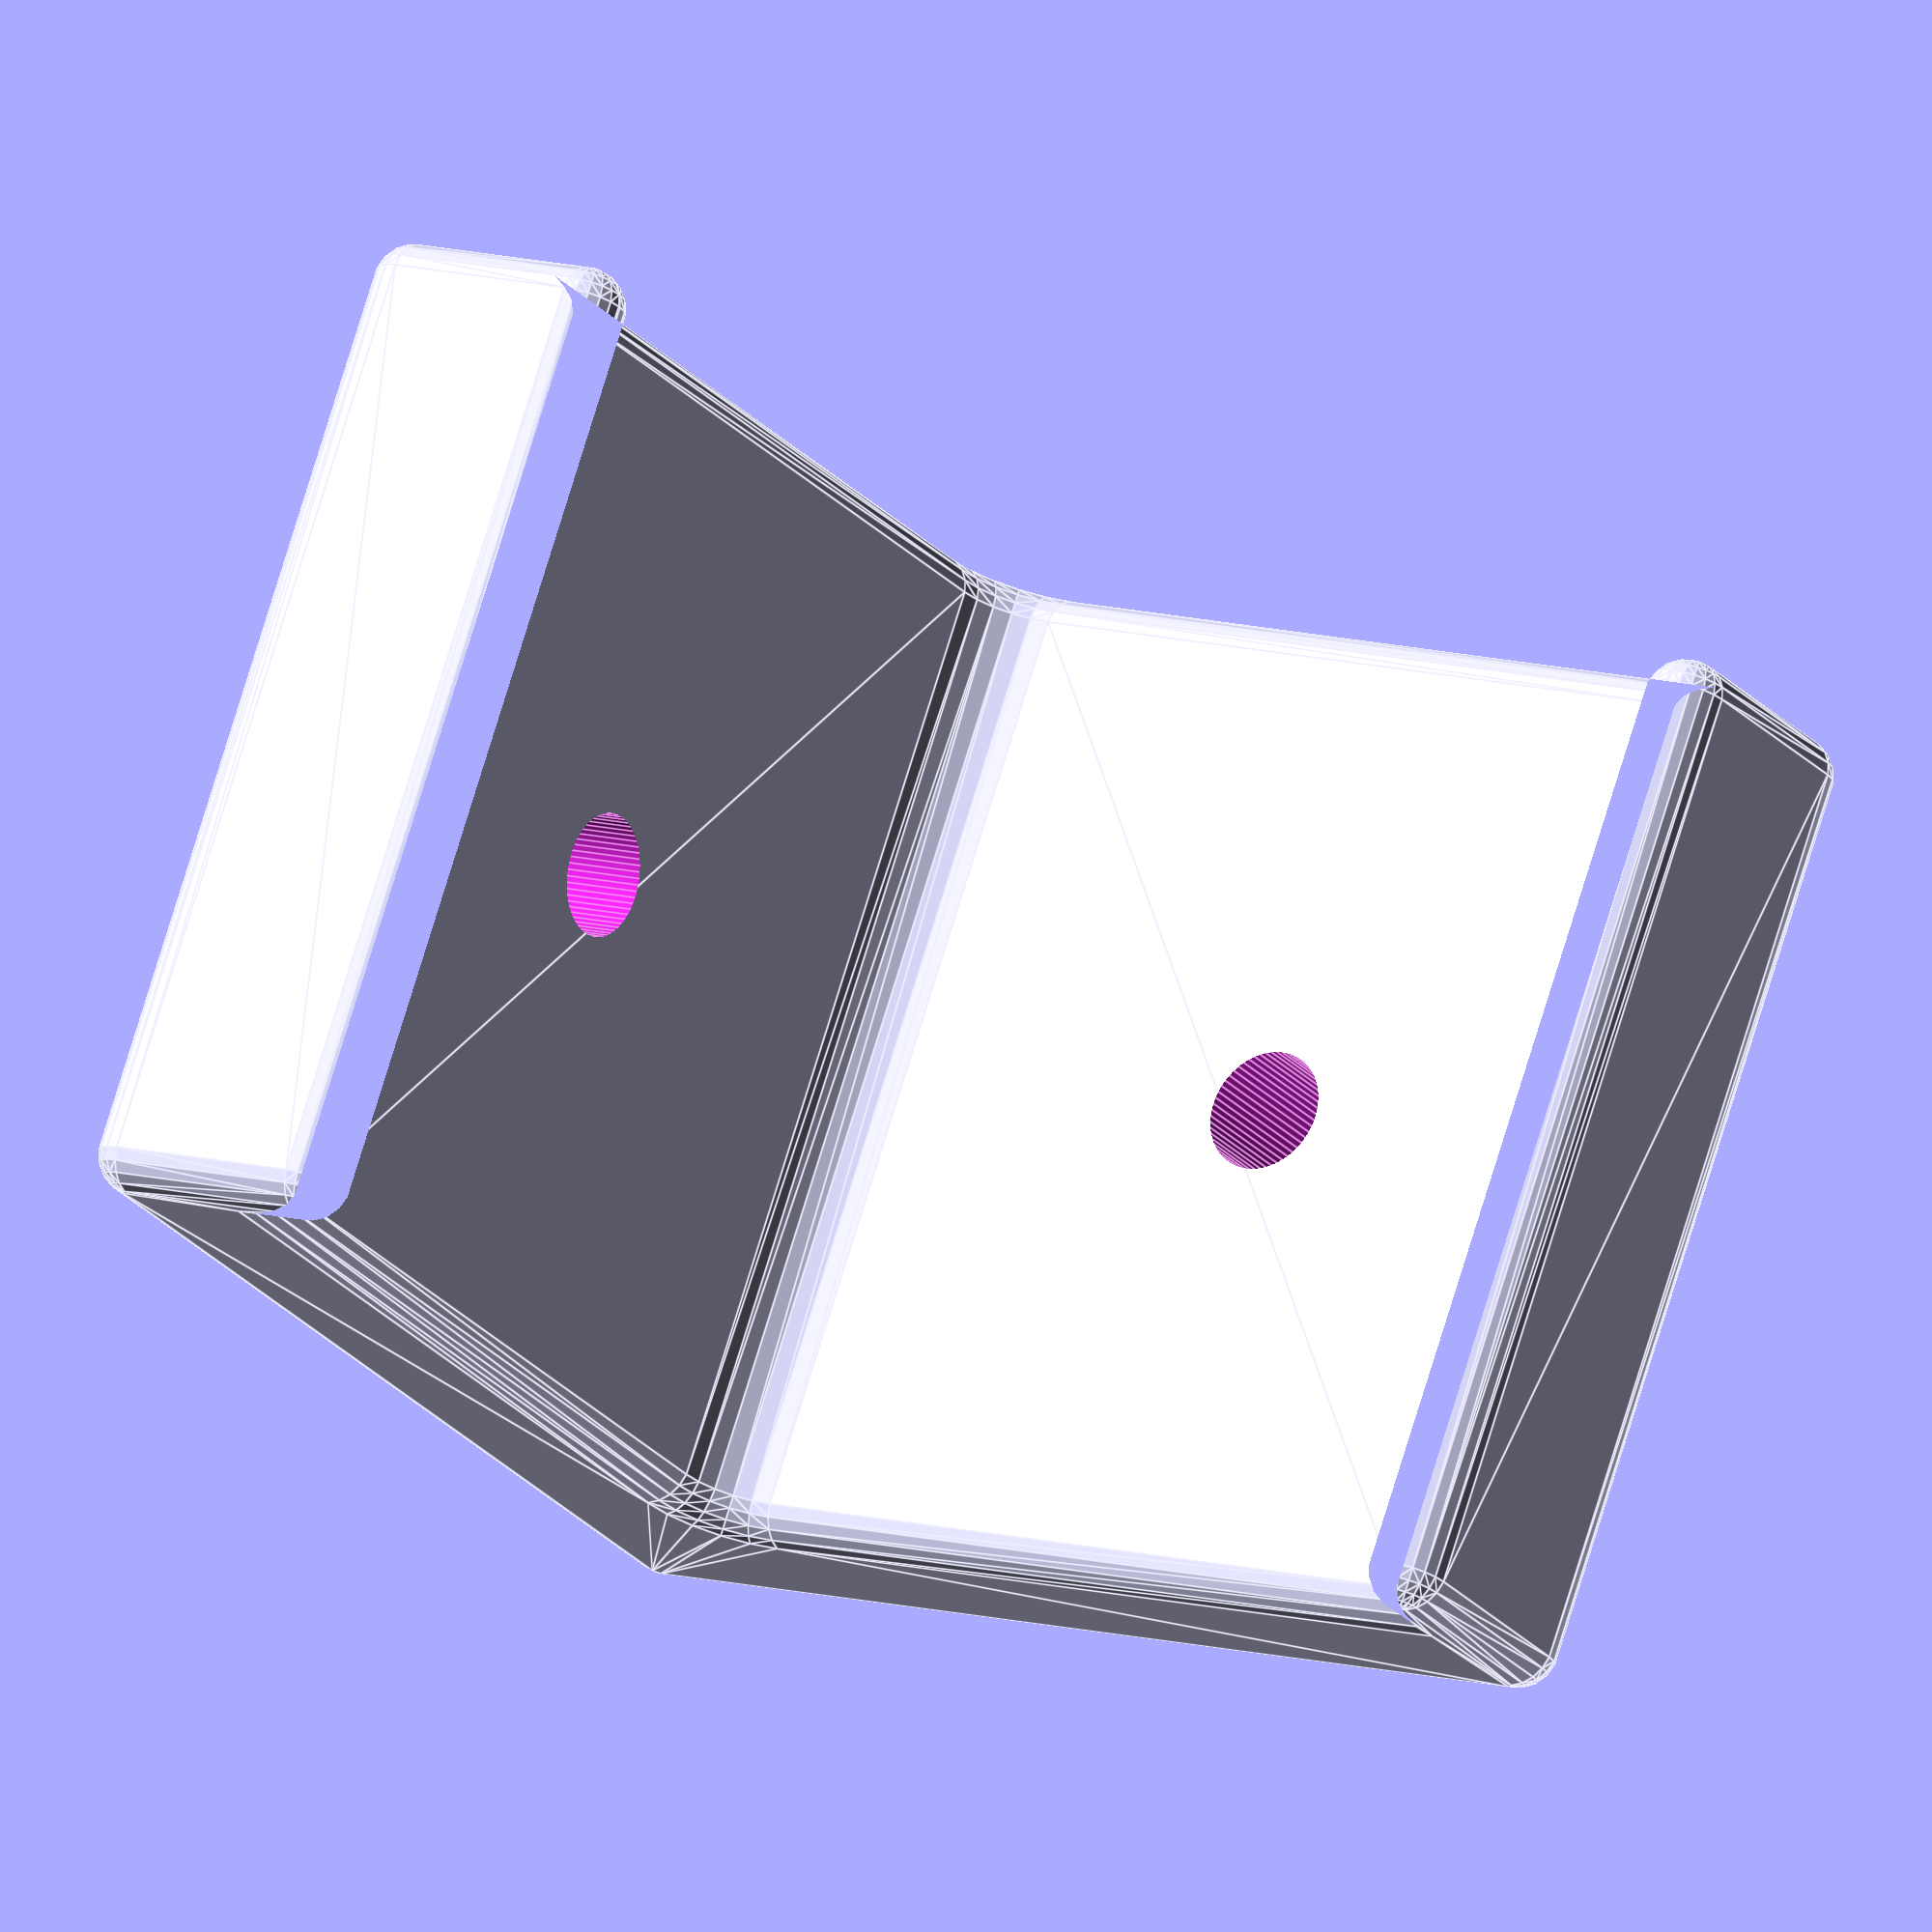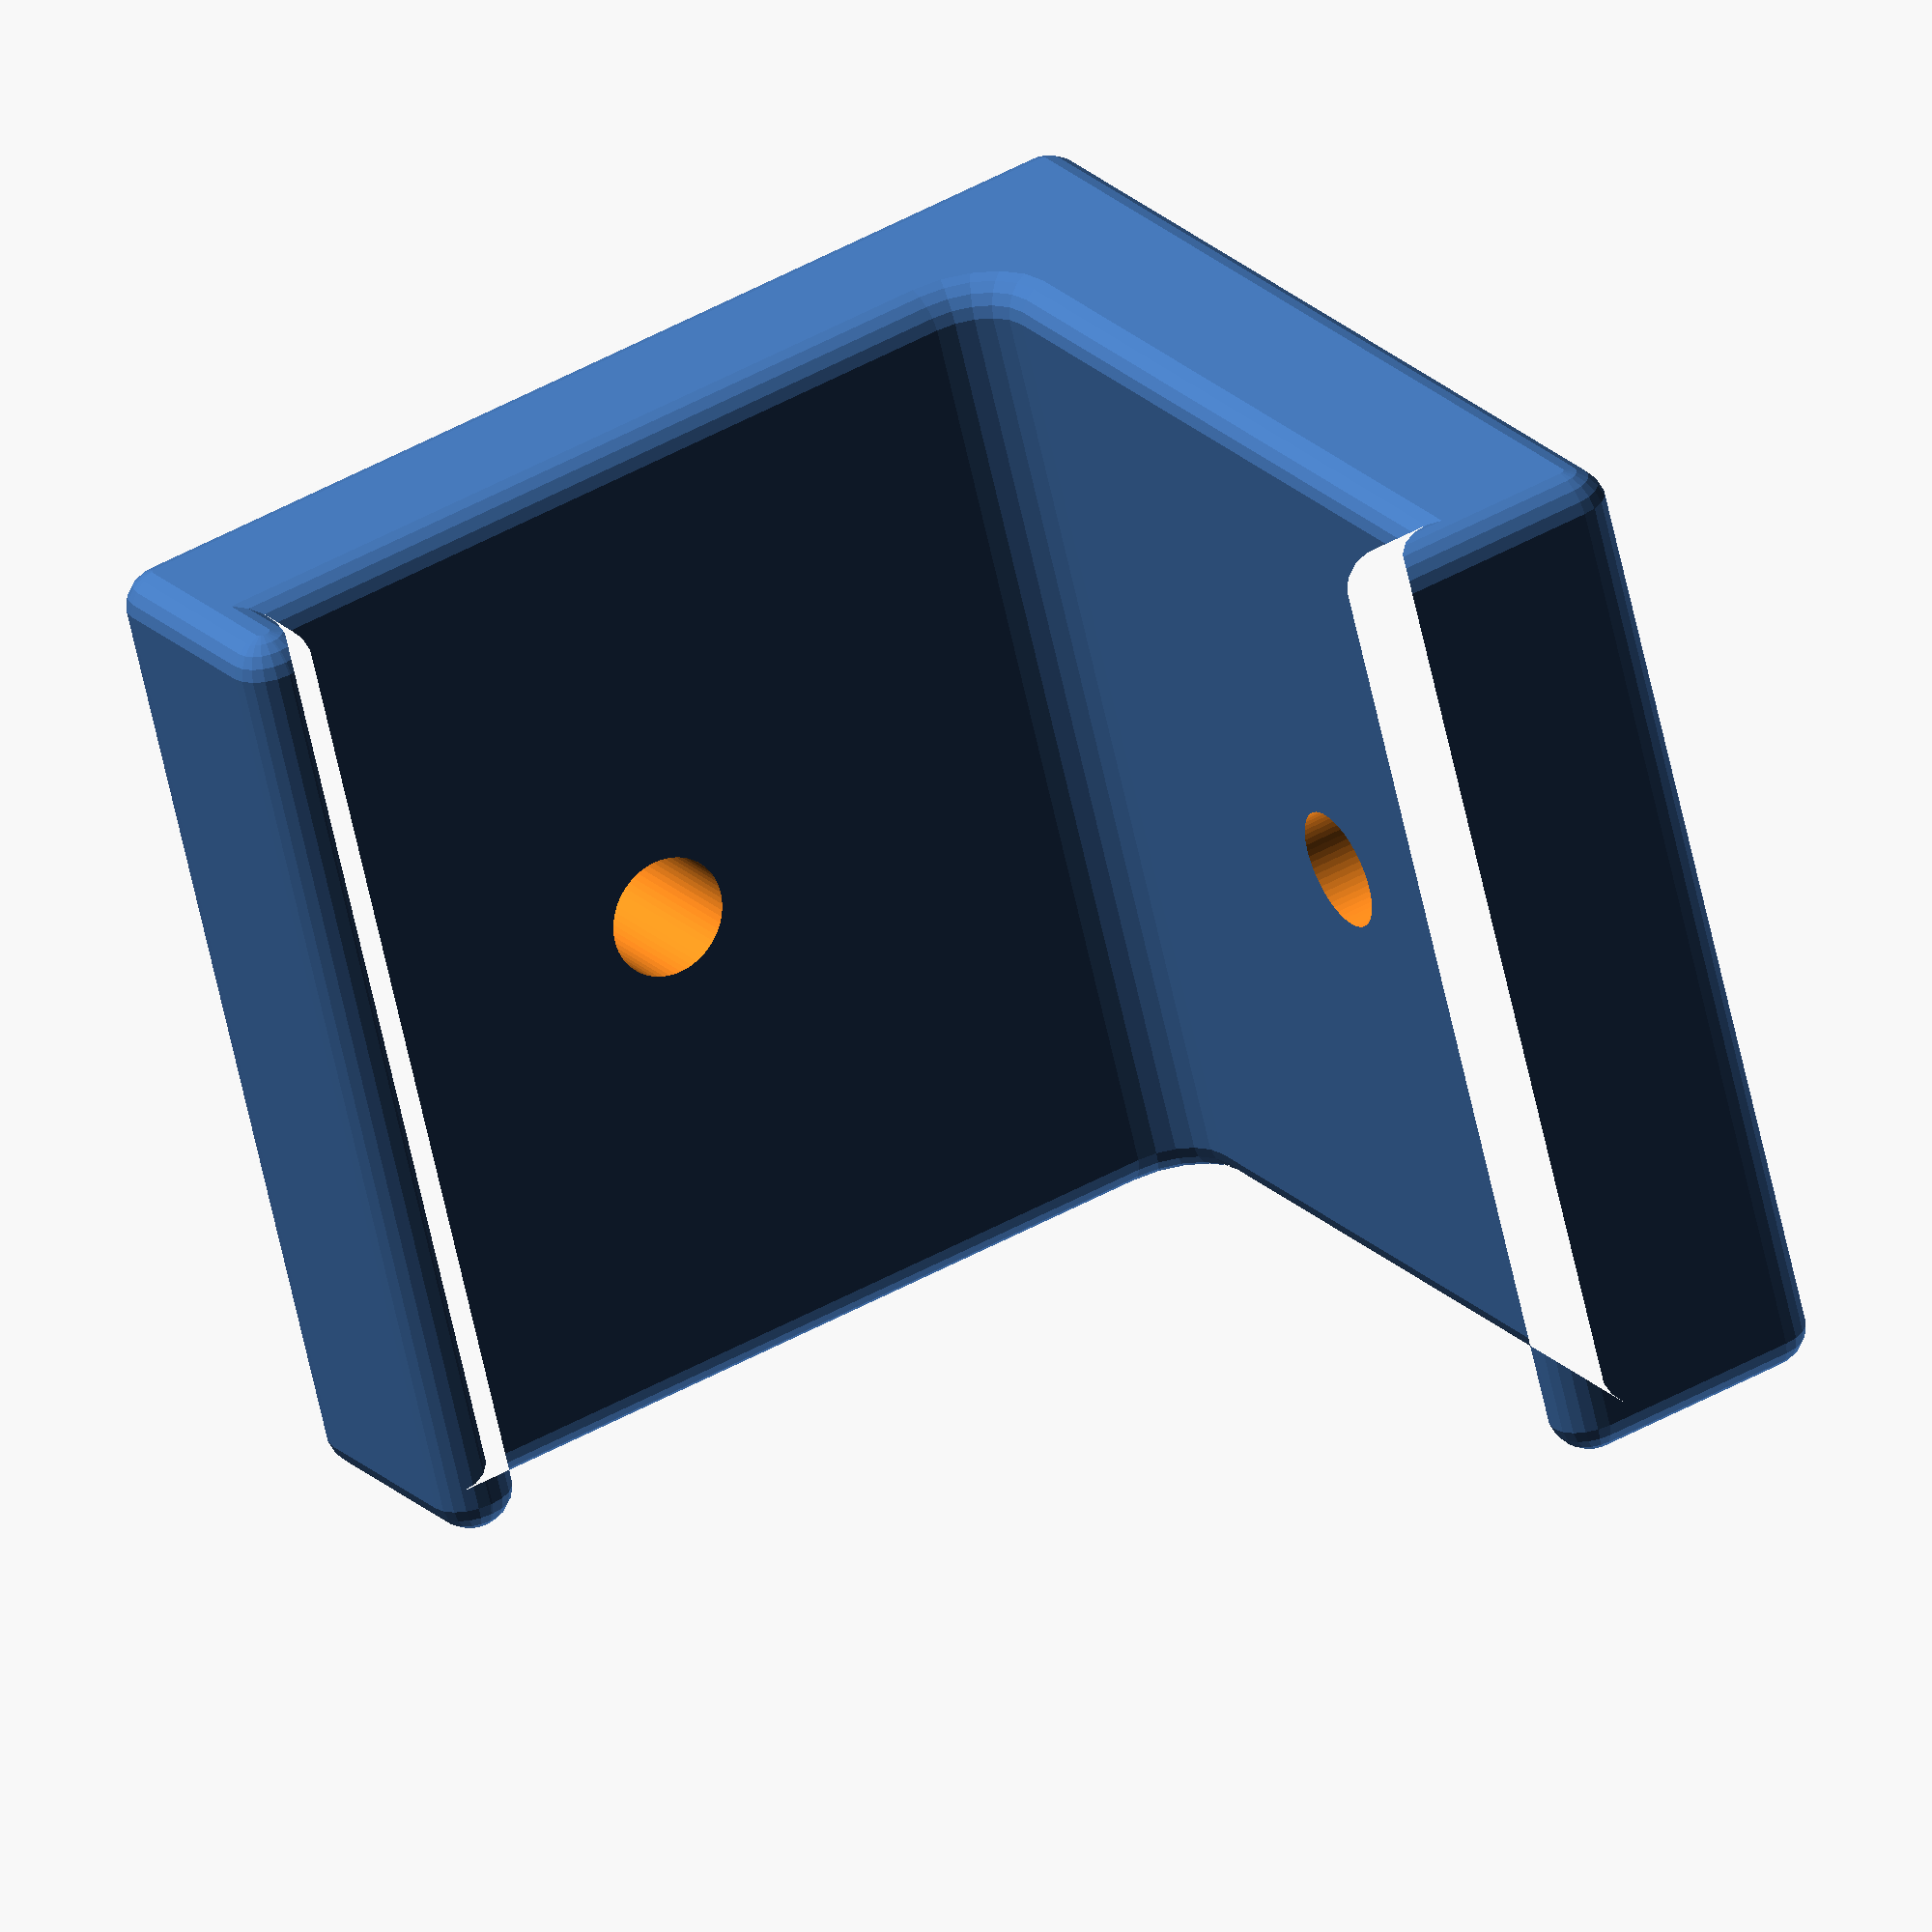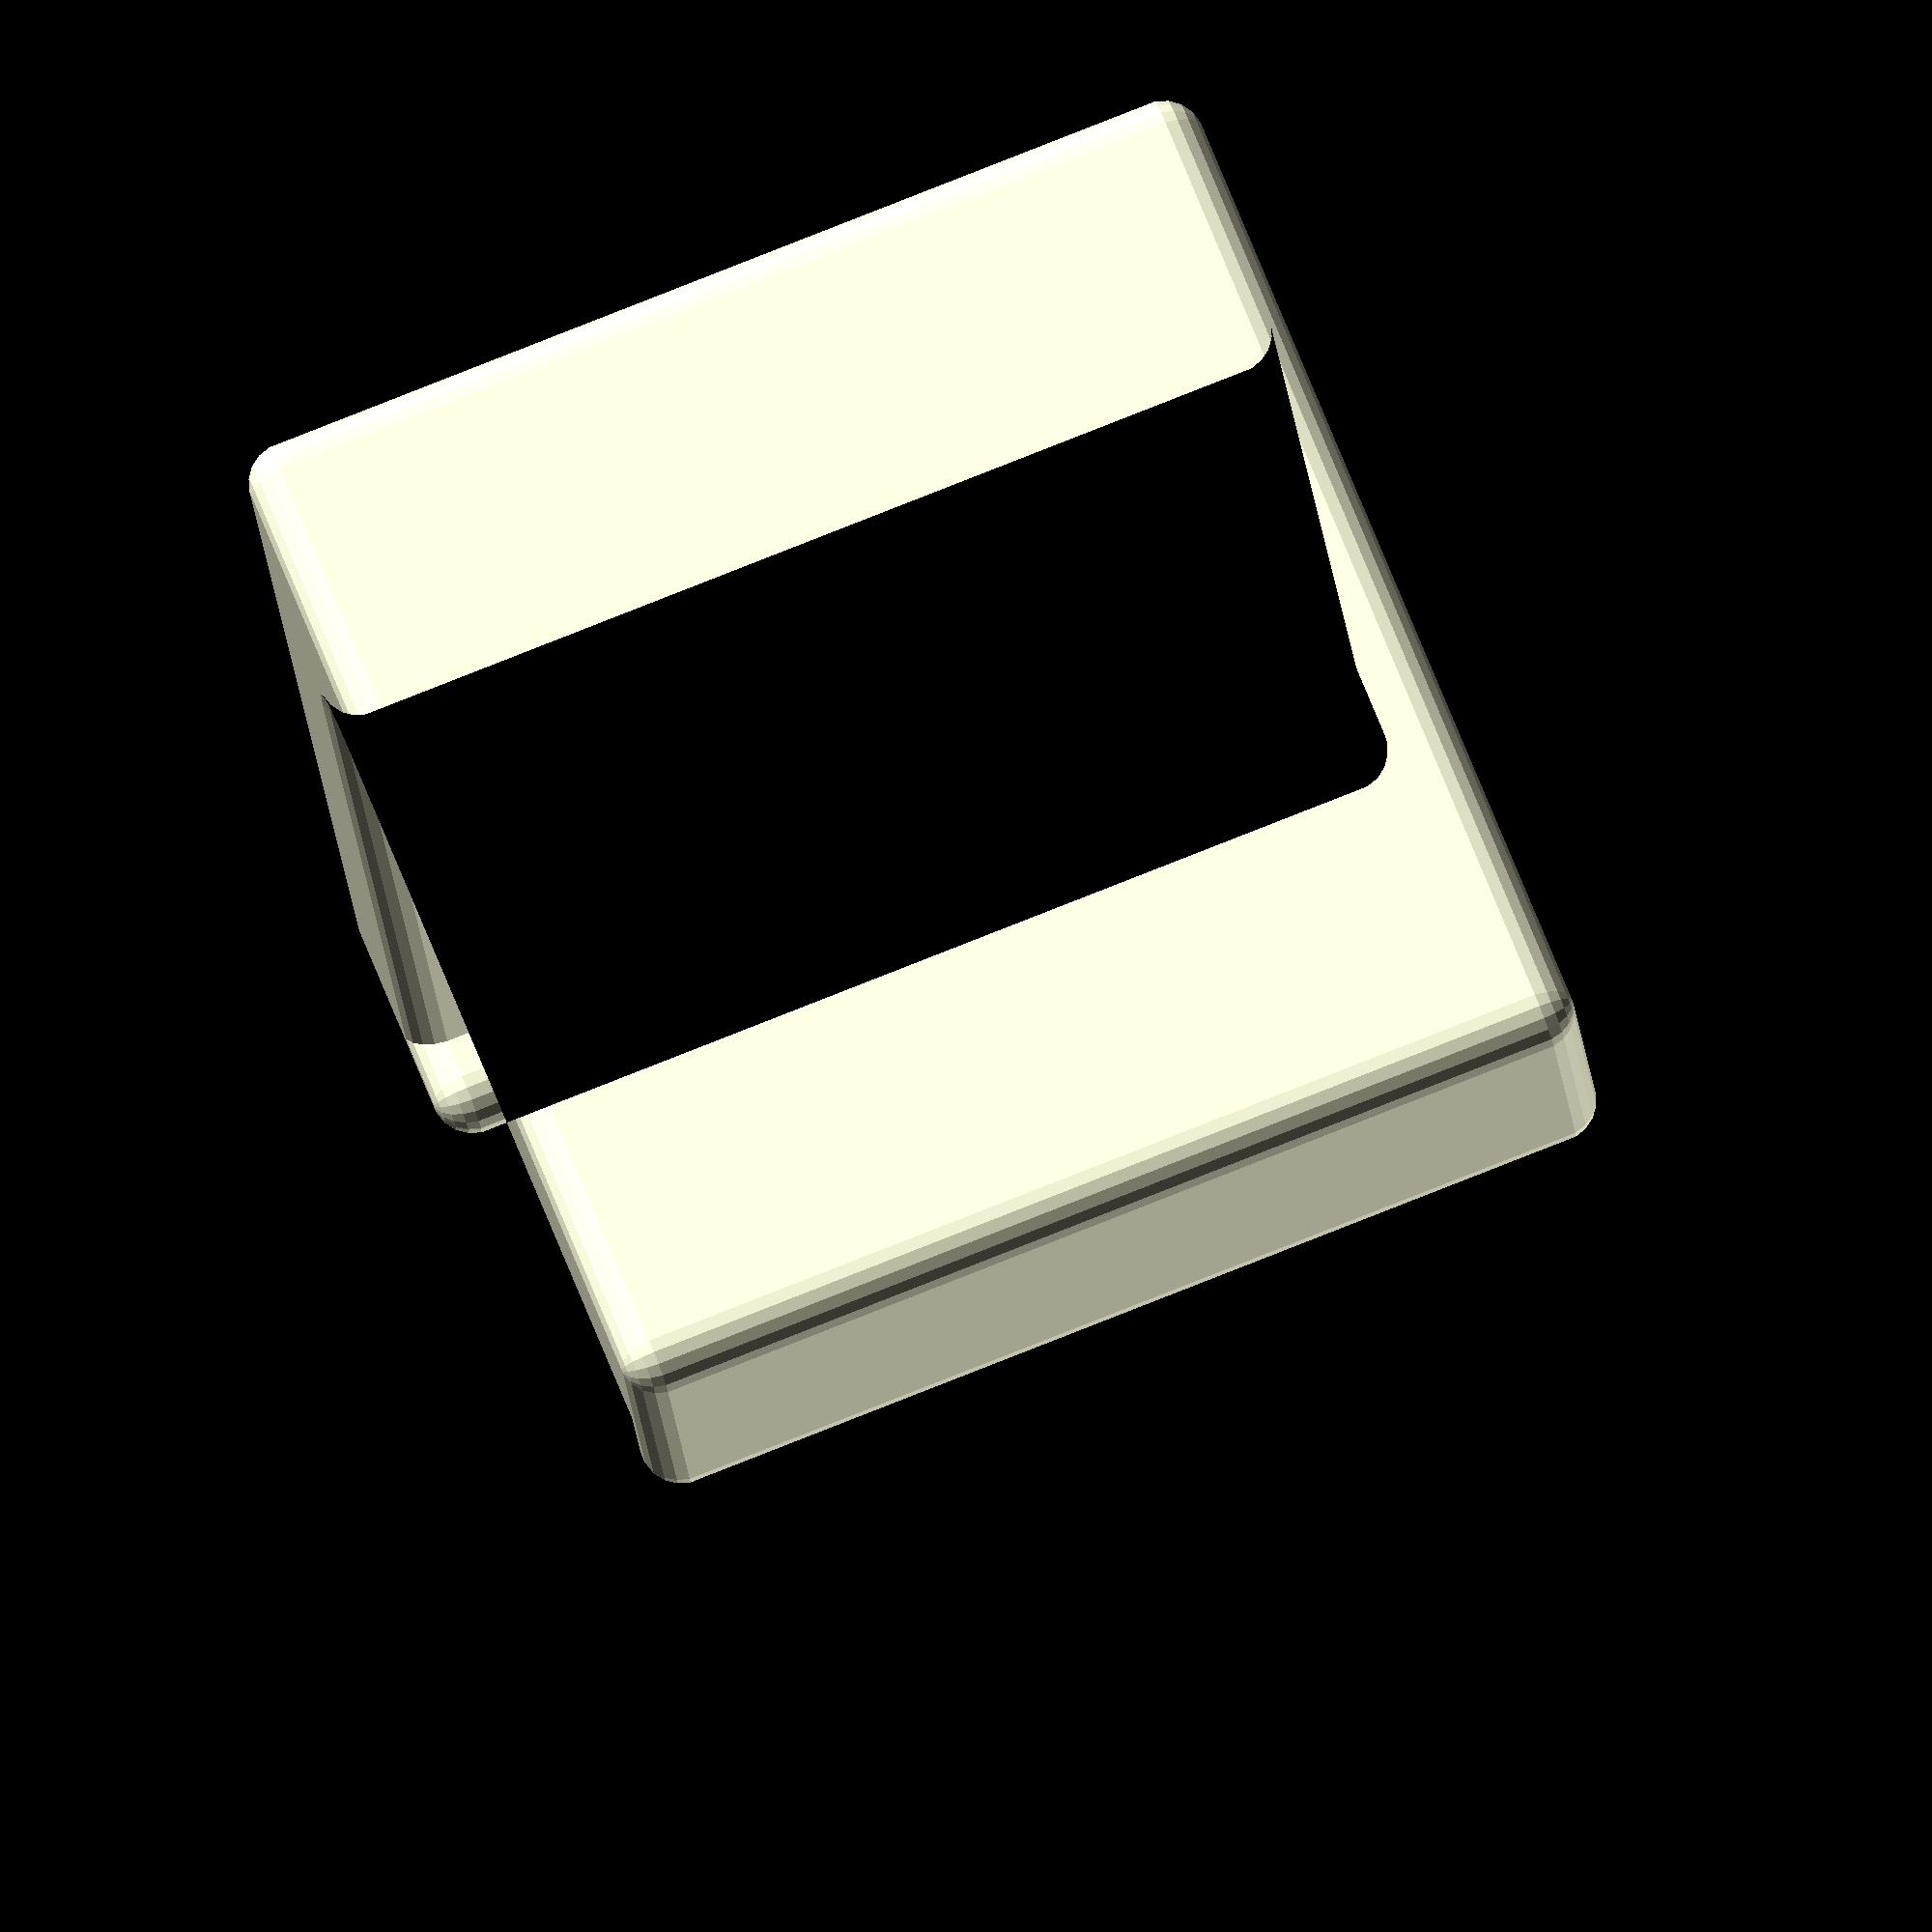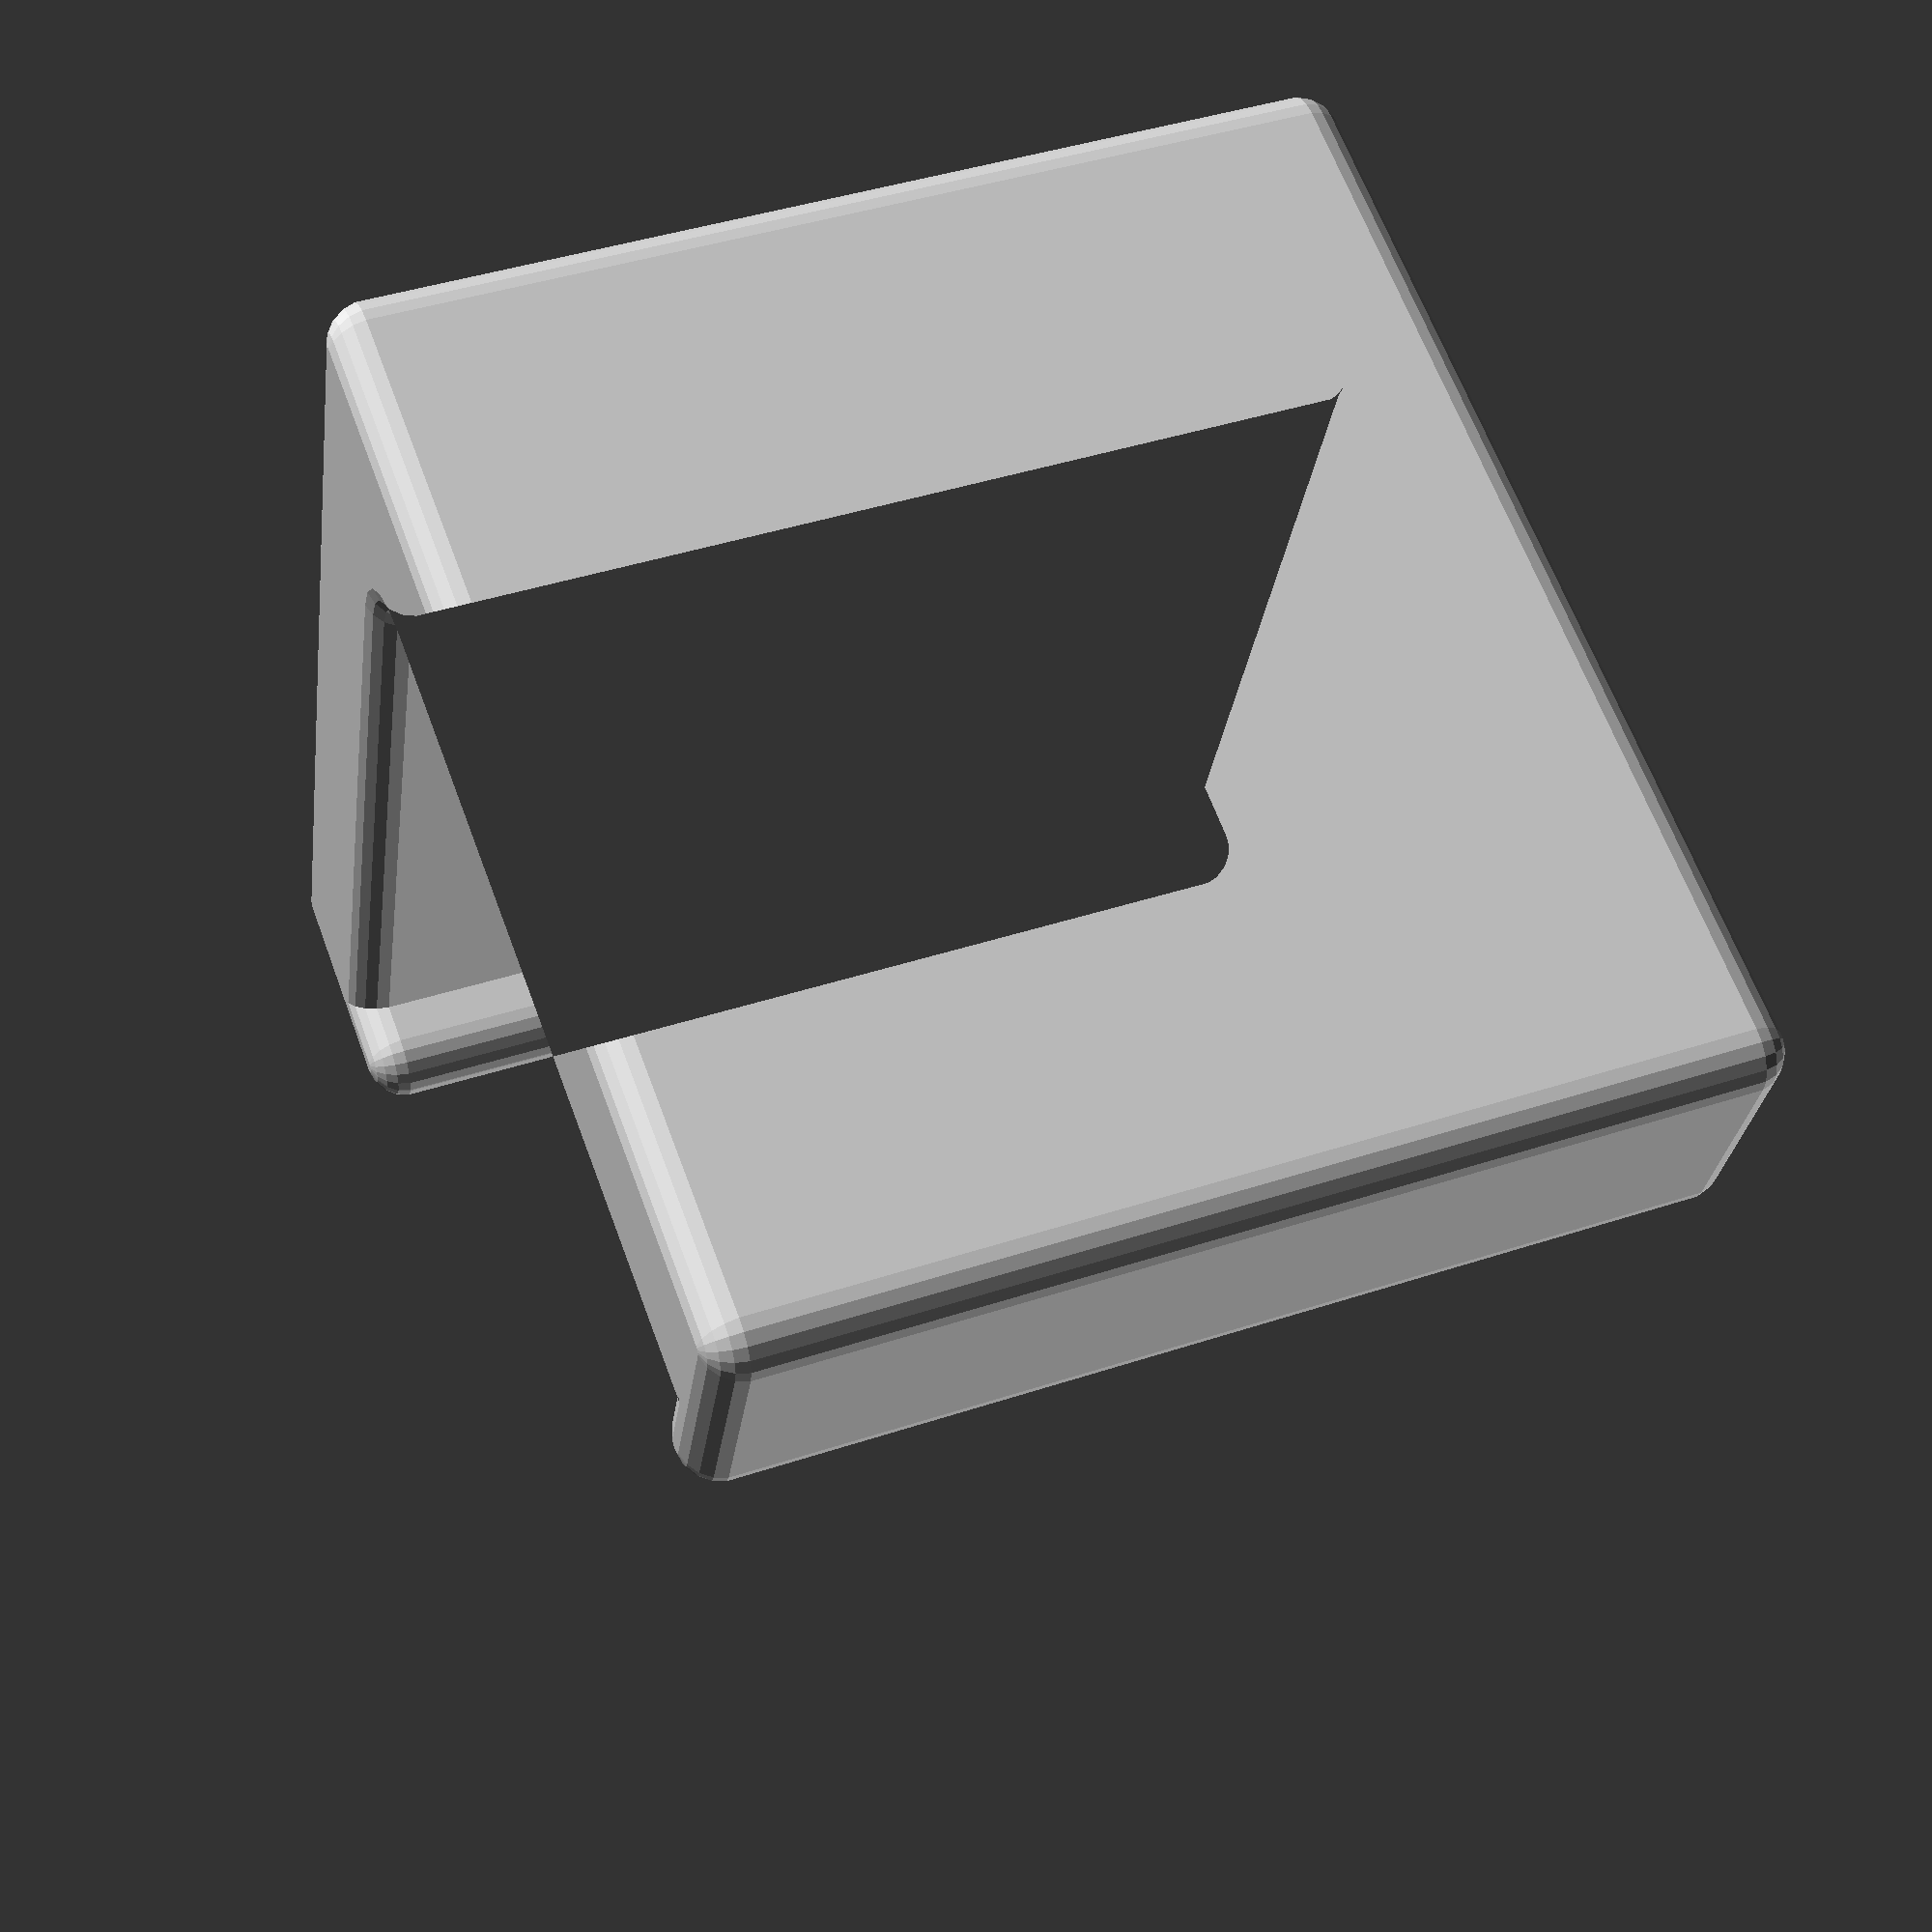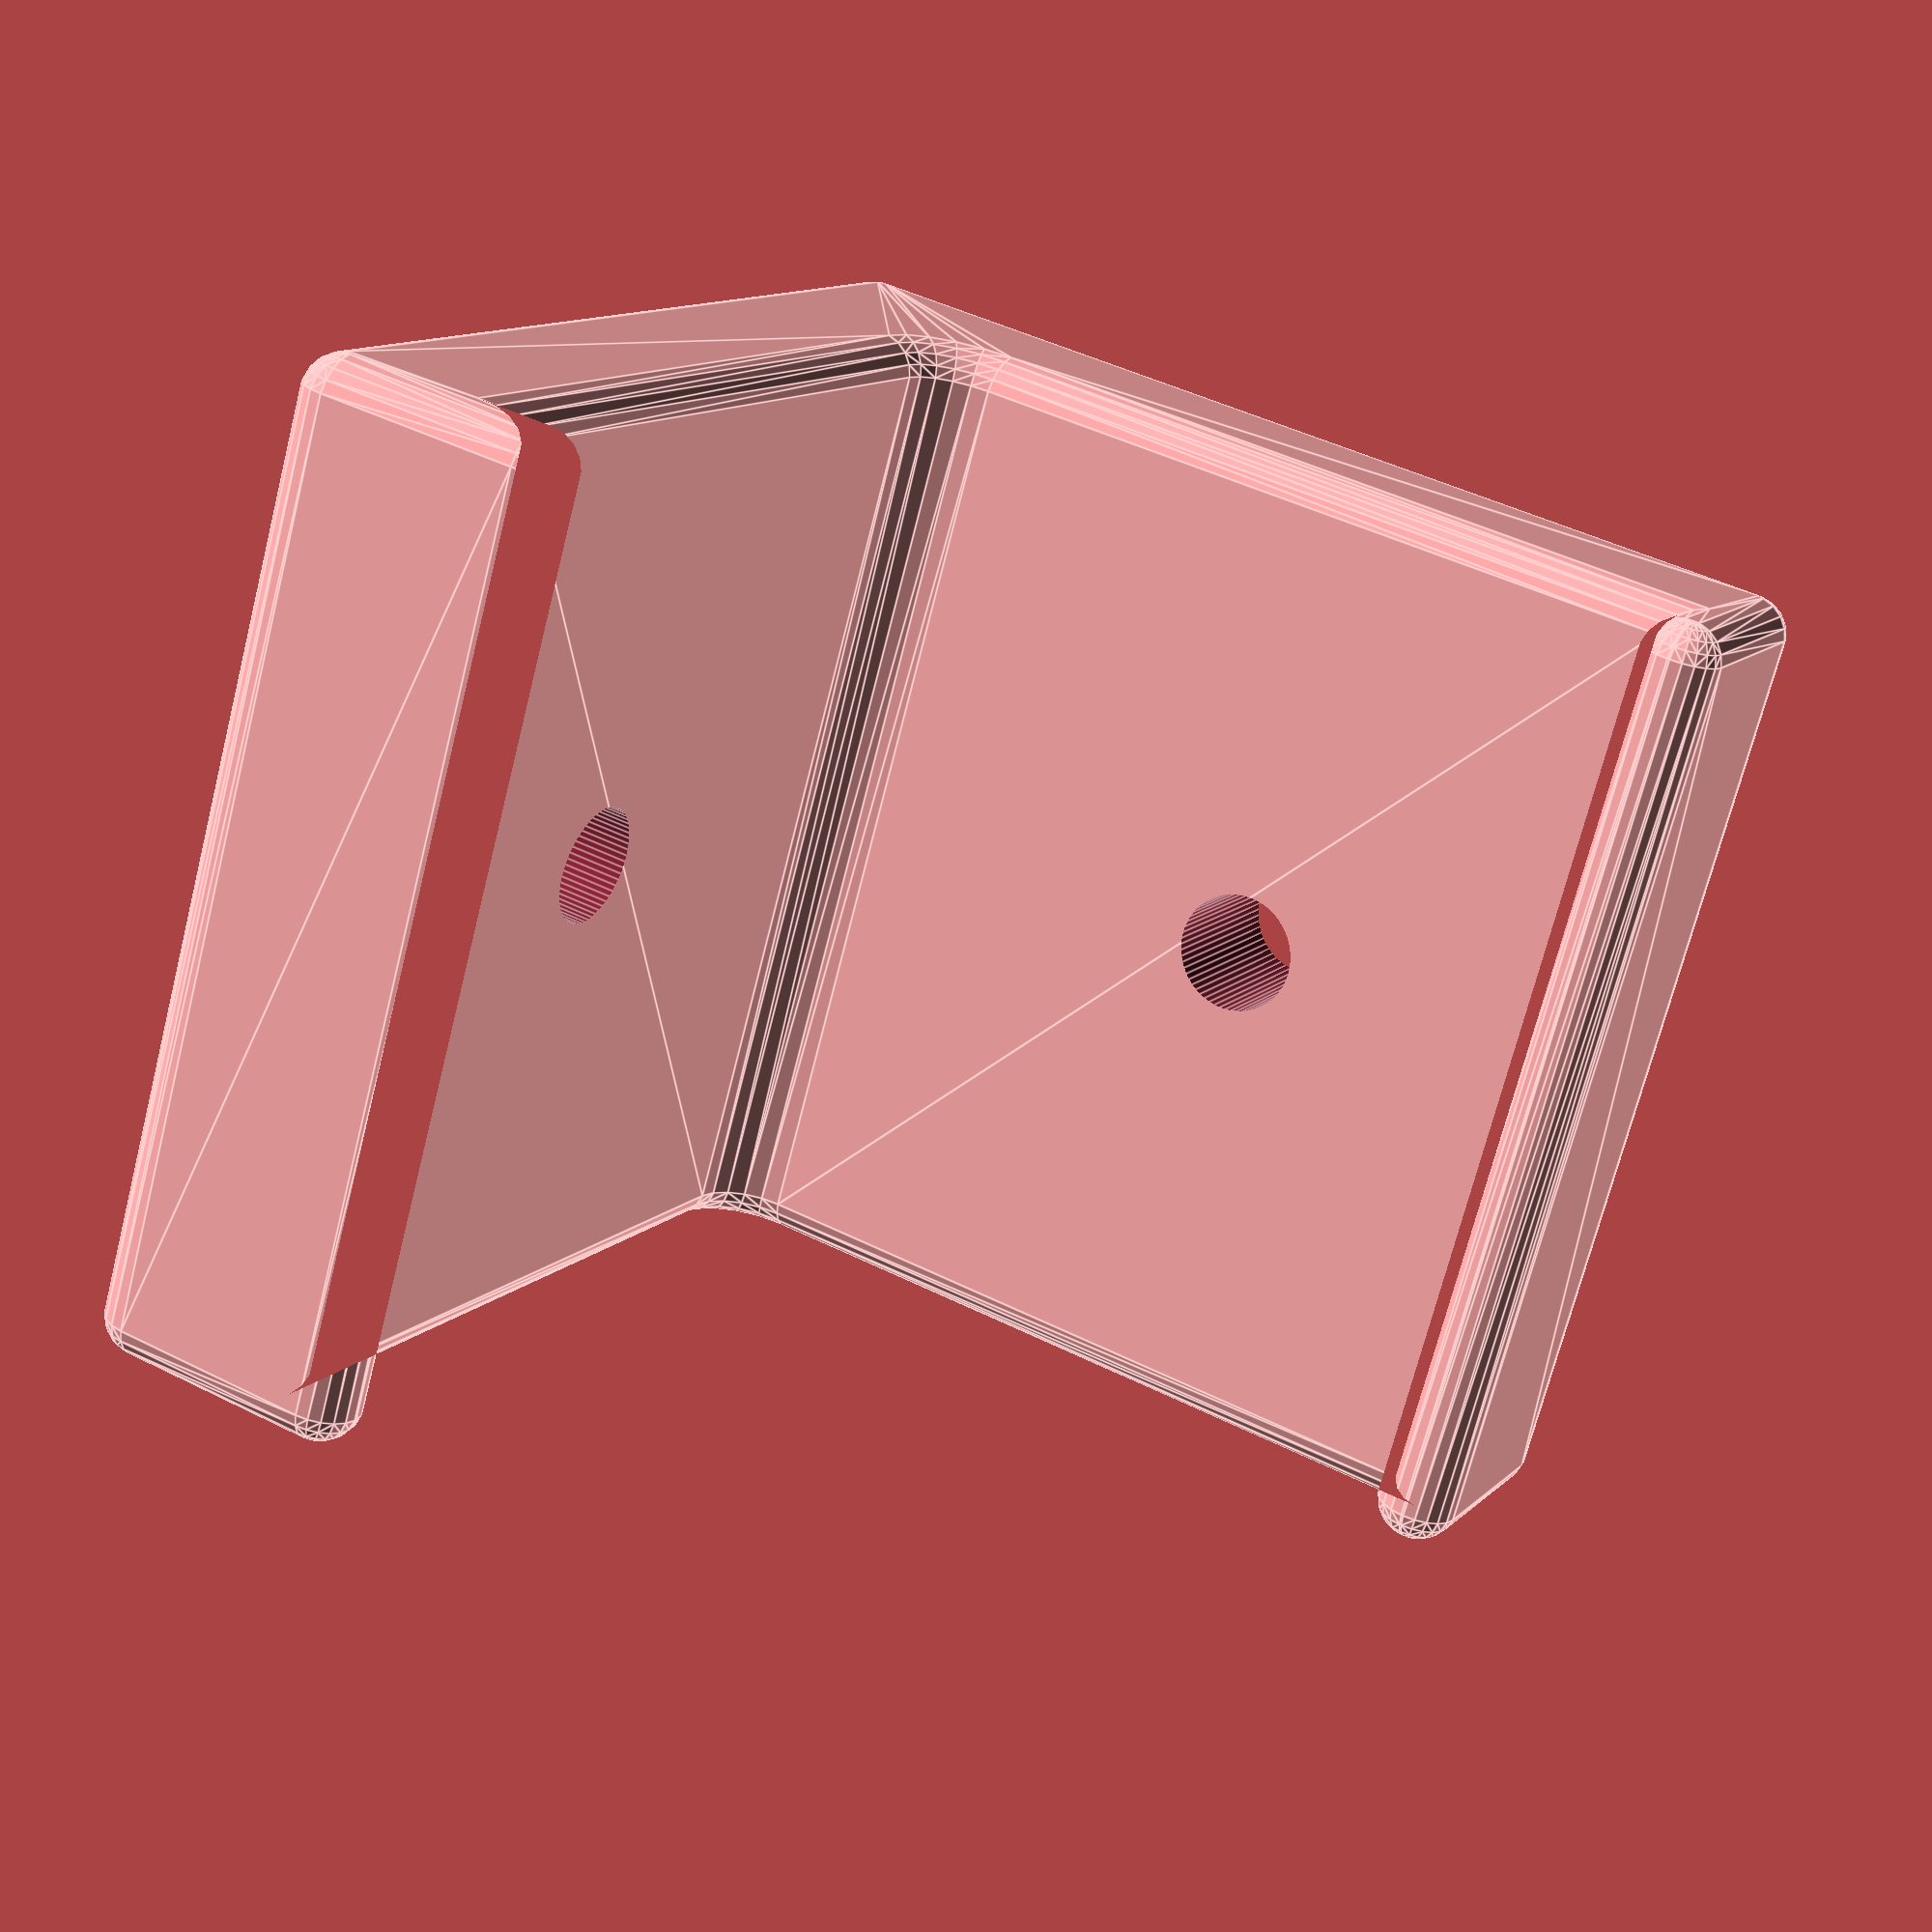
<openscad>
height_mm = 45;
beam_width_mm = 40;
beam_rounding_mm = 3;
thickness_mm = 10;
overlap_width_mm = 4.1; // 3 was too small for minkowski, 4 was too small too
overlap_length_mm = 4;
hole_diam_mm = 6;
hole_pos_mm = 24;
rounding_mm = 2;

module fixing() {
    // "kernel" measures = measures before rounding (minkowski)
    kernel_thickness_mm = thickness_mm-2*rounding_mm;
    kernel_beam_rounding_mm = beam_rounding_mm+rounding_mm;

    difference() {
        minkowski() {
            $fn = 20; // no need for many facets here
            linear_extrude(height_mm)
            union() {
                difference() {
                    square(beam_width_mm+kernel_thickness_mm+overlap_width_mm);
                    translate([kernel_thickness_mm, kernel_thickness_mm]) square(beam_width_mm+2*rounding_mm);
                    translate([kernel_thickness_mm+overlap_length_mm, kernel_thickness_mm+overlap_length_mm]) square(beam_width_mm+1);
                }
                translate([kernel_thickness_mm, kernel_thickness_mm]) difference() {
                    square(kernel_beam_rounding_mm);
                    translate([kernel_beam_rounding_mm, kernel_beam_rounding_mm]) circle($fn=20, r=kernel_beam_rounding_mm);
                }
            }
            sphere(r=rounding_mm);
        }
        translate([kernel_thickness_mm+rounding_mm+hole_pos_mm, -1-rounding_mm, height_mm/2]) rotate([-90,0,0]) cylinder($fn=60, h=thickness_mm+2*rounding_mm+2, d=hole_diam_mm);
        translate([-1-rounding_mm, kernel_thickness_mm+rounding_mm+hole_pos_mm, height_mm/2]) rotate([0,90,0]) cylinder($fn=60, h=thickness_mm+2*rounding_mm+2, d=hole_diam_mm);
    }
}

fixing();

</openscad>
<views>
elev=284.4 azim=302.0 roll=197.0 proj=o view=edges
elev=243.0 azim=300.3 roll=347.8 proj=o view=solid
elev=99.4 azim=16.4 roll=291.6 proj=o view=wireframe
elev=138.0 azim=339.3 roll=291.7 proj=p view=wireframe
elev=70.9 azim=152.6 roll=165.8 proj=p view=edges
</views>
